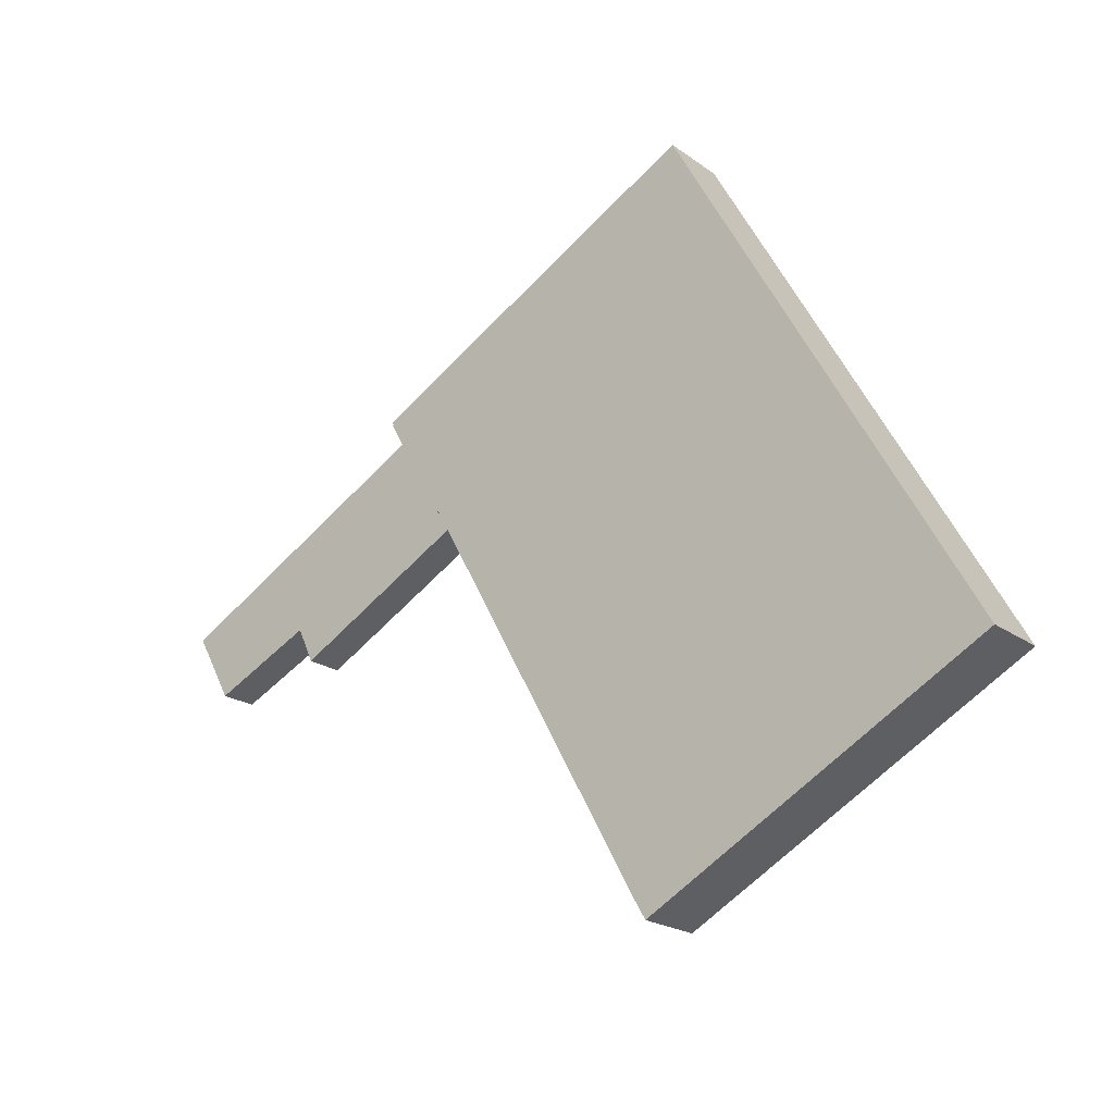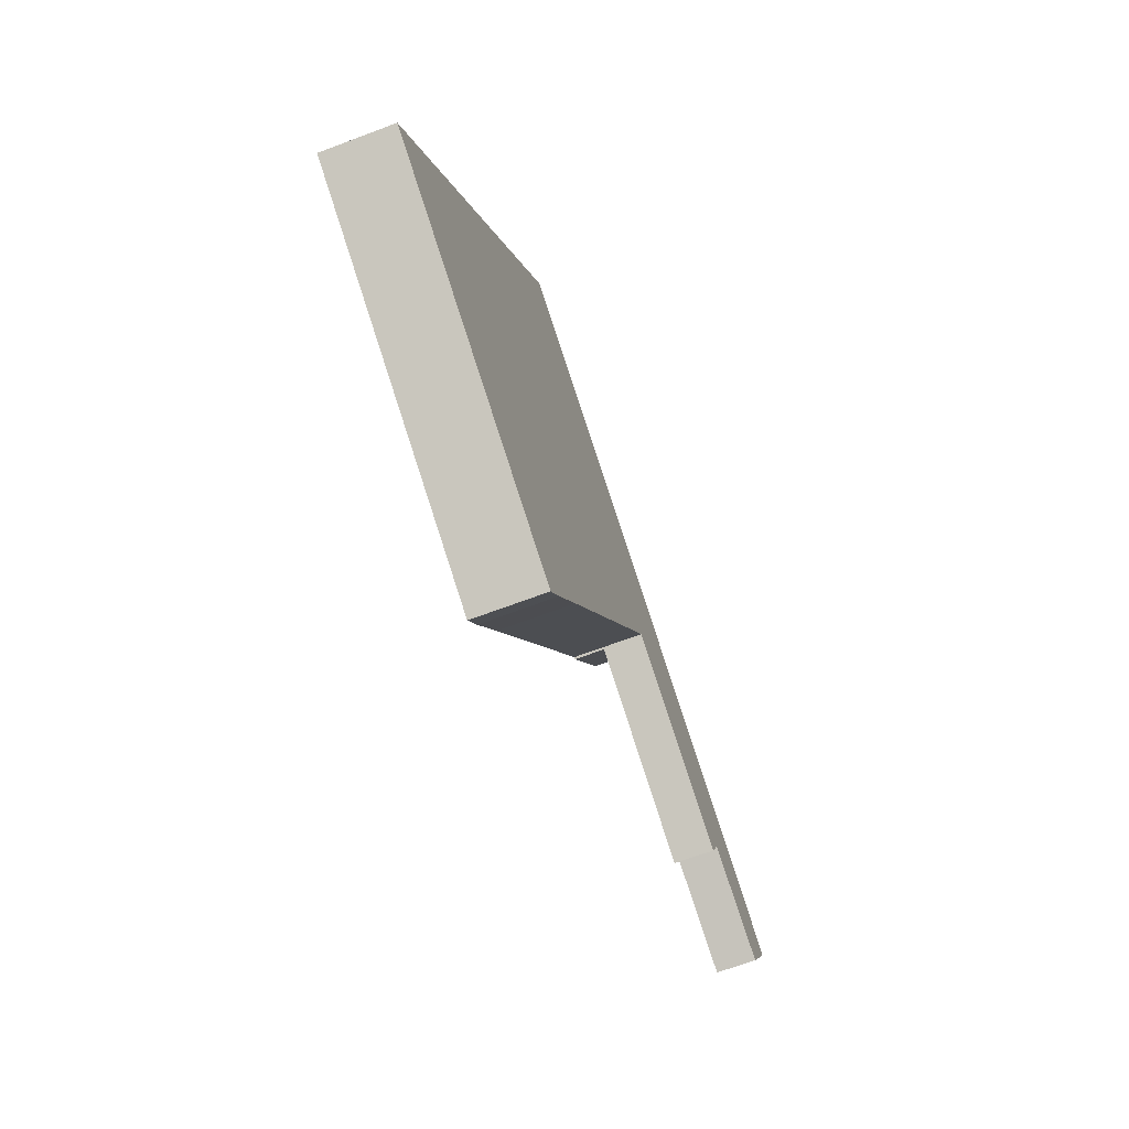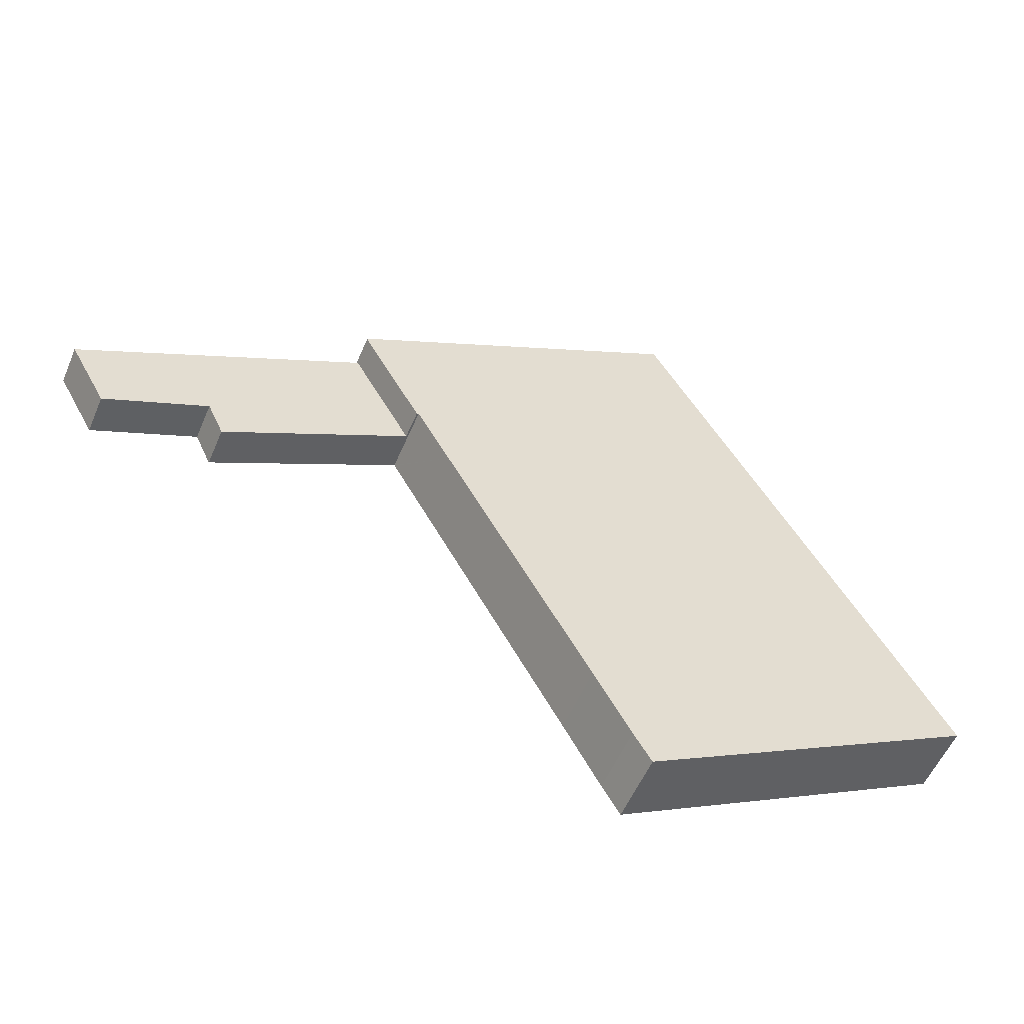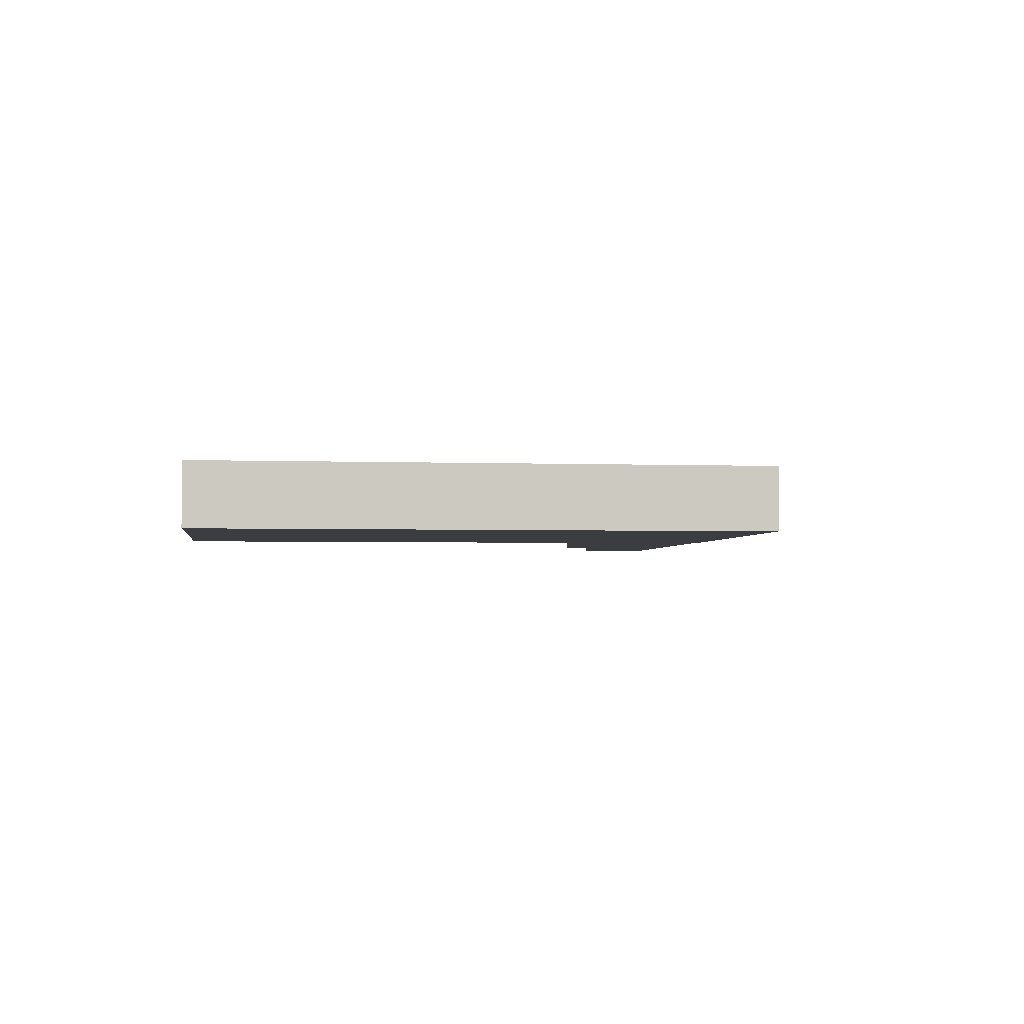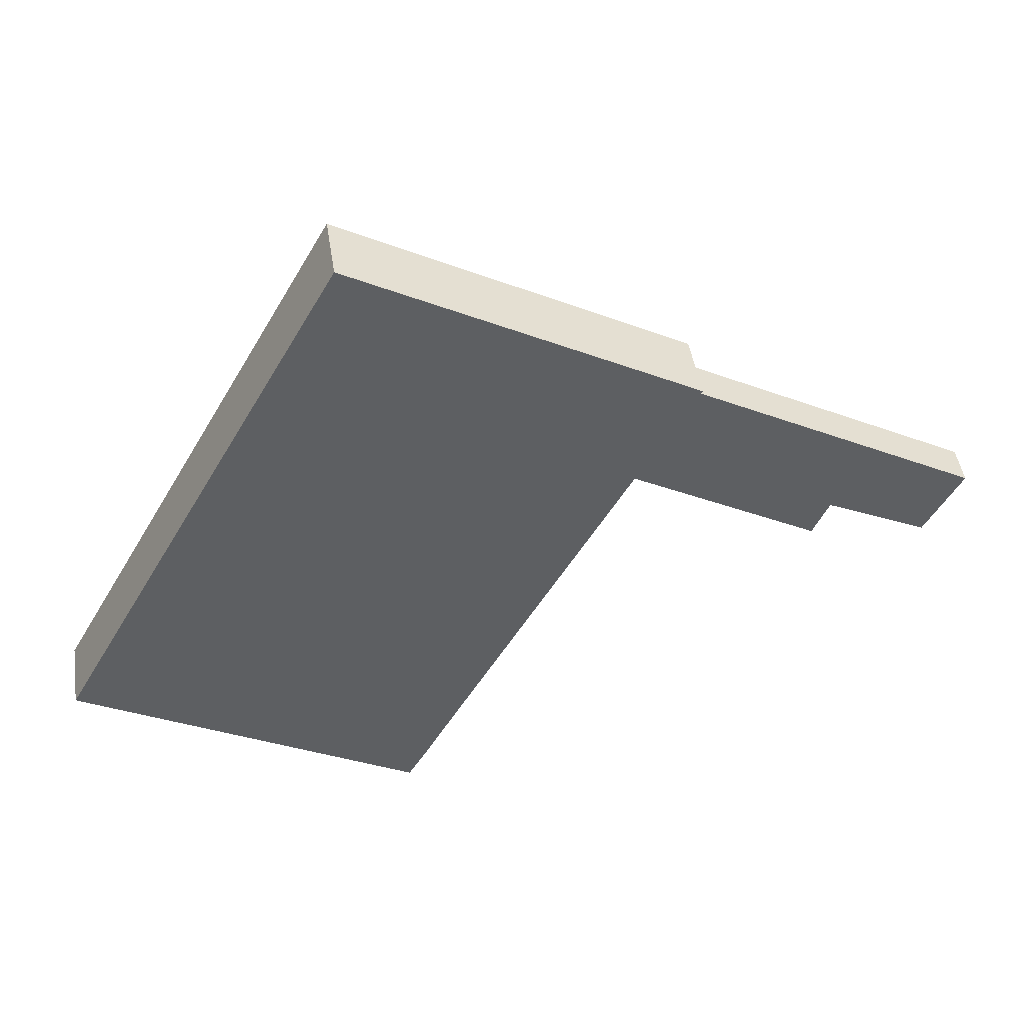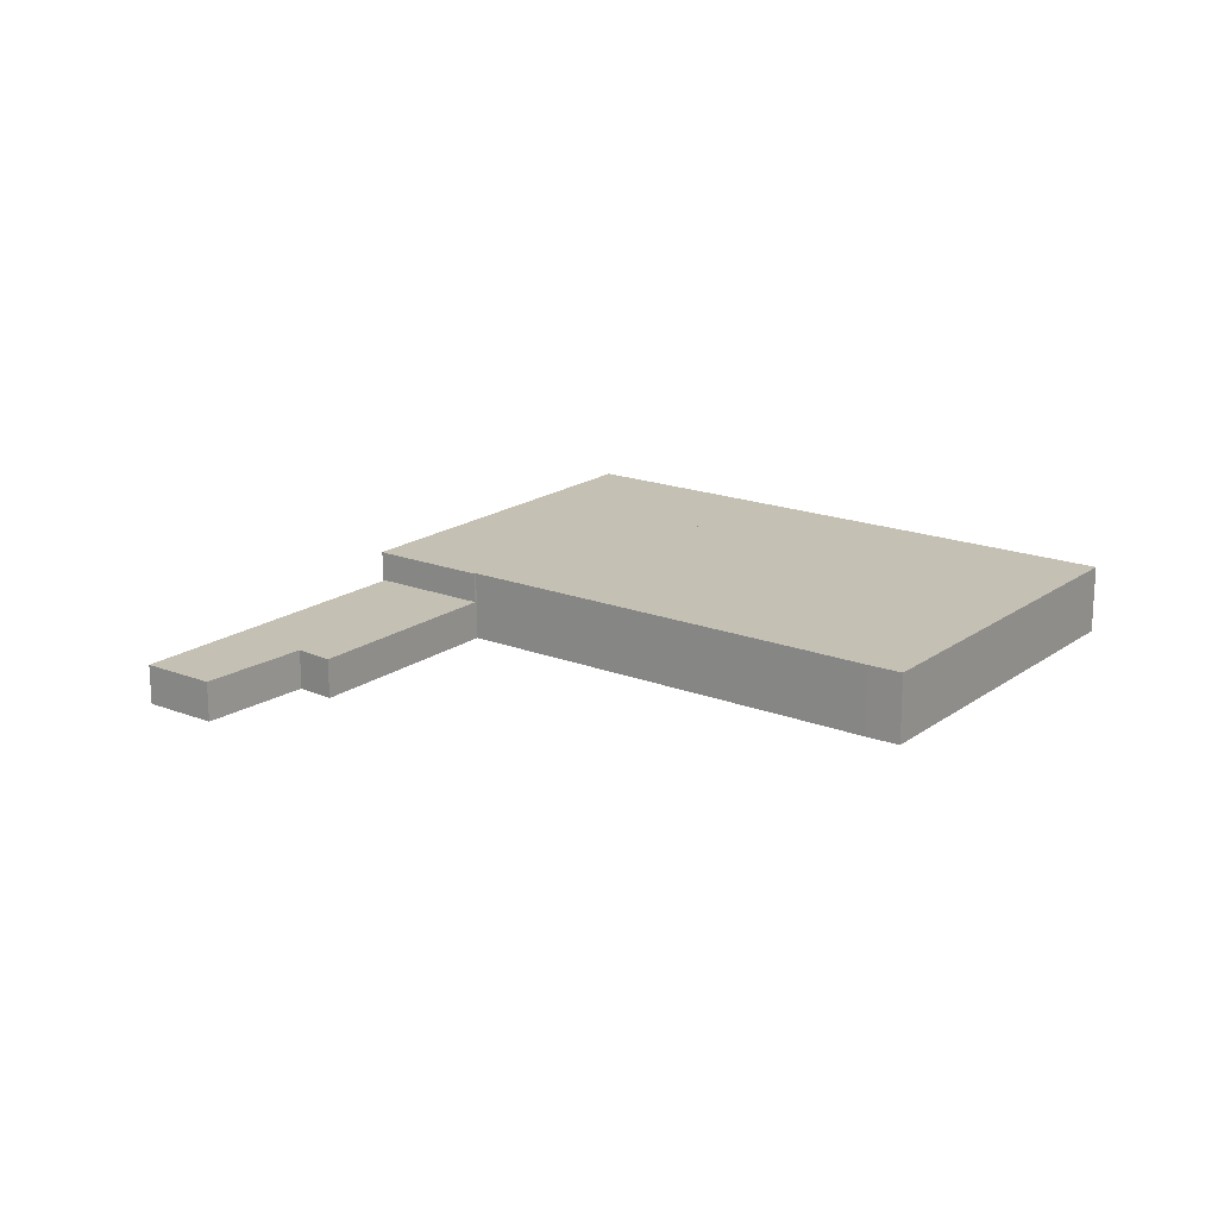
<metadata>
{"format":"obj","ext":"obj","renderer":"f3d","projection":"perspective","resolution":1024,"background":"white","views":[{"elev":-20.6,"azim":-142.2,"up":"+Z"},{"elev":-68.0,"azim":-69.3,"up":"+Z"},{"elev":-55.1,"azim":157.1,"up":"+Z"},{"elev":-2.8,"azim":-68.5,"up":"+Y"},{"elev":46.0,"azim":-8.7,"up":"+Z"},{"elev":18.3,"azim":155.8,"up":"+Y"}]}
</metadata>
<code>
v  93.33 4.066 12.45
v  90.97 4.066 22.97
v  97.23 4.066 19.5
v  82.64 4.066 17.62
v  86.85 4.066 25.25
v  67.38 4.066 36.05
v  82.56 4.066 17.66
v  82.1 4.066 16.65
v  81.63 4.066 15.63
v  80.83 4.066 13.88
v  80.63 4.066 13.99
v  62.07 4.066 26.5
v  61.15 4.066 24.84
v  67.38 -2.207e-15 36.05
v  97.23 -1.194e-15 19.5
v  86.85 -1.546e-15 25.25
v  90.97 -1.407e-15 22.97
v  93.33 -7.622e-16 12.45
v  82.56 -1.081e-15 17.66
v  80.83 -8.498e-16 13.88
v  81.63 -9.572e-16 15.63
v  82.1 -1.02e-15 16.65
v  82.64 -1.079e-15 17.62
v  61.15 -1.521e-15 24.84
v  80.63 -8.569e-16 13.99
v  62.07 -1.623e-15 26.5
v  62.07 7.196 26.5
v  67.29 7.196 36.1
v  67.38 7.196 36.05
v  56.35 7.196 42.58
v  42.46 7.196 50.31
v  31.46 7.196 56.44
v  31.39 7.196 56.31
v  31.27 7.196 56.11
v  25.96 7.196 46.57
v  61.15 7.196 24.84
v  60.95 7.196 24.95
v  60.9 7.196 24.86
v  57.36 7.196 18.47
v  43.41 7.196 -6.662
v  25 7.196 44.86
v  21.44 7.196 38.47
v  7.446 7.196 13.36
v  41.71 7.196 -9.735
v  37.83 7.196 -16.8
v  0 7.196 4.406e-16
v  24.95 7.196 -13.89
v  35.95 7.196 -20.01
v  11.01 7.196 -6.126
v  67.35 7.196 36.2
v  67.45 7.196 36.39
v  0 0 0
v  7.446 -8.179e-16 13.36
v  21.44 -2.356e-15 38.47
v  25 -2.747e-15 44.86
v  25.96 -2.852e-15 46.57
v  31.27 -3.436e-15 56.11
v  31.39 -3.448e-15 56.31
v  31.46 -3.456e-15 56.44
v  42.46 -3.081e-15 50.31
v  56.35 -2.607e-15 42.58
v  67.45 -2.228e-15 36.39
v  67.29 -2.21e-15 36.1
v  67.35 -2.217e-15 36.2
v  60.95 -1.528e-15 24.95
v  60.9 -1.522e-15 24.86
v  57.36 -1.131e-15 18.47
v  43.41 4.079e-16 -6.662
v  41.71 5.961e-16 -9.735
v  37.83 1.029e-15 -16.8
v  35.95 1.225e-15 -20.01
v  24.95 8.503e-16 -13.89
v  11.01 3.751e-16 -6.126
v  32.47 -1.993e-15 32.54
v  32.38 7.196 32.38
v  32.47 7.196 32.54
v  18.35 7.196 7.29
v  18.26 7.196 7.135
v  18.26 -4.369e-16 7.135
v  32.38 -1.983e-15 32.38
v  18.35 -4.464e-16 7.29
v  32.54 7.196 32.5
v  46.4 7.196 24.7
v  32.54 -1.99e-15 32.5
v  46.4 -1.512e-15 24.7
v  46.51 7.196 24.64
v  46.51 -1.509e-15 24.64
v  46.45 7.196 24.54
v  32.42 7.196 -0.542
v  46.45 -1.503e-15 24.54
v  32.42 3.319e-17 -0.542
v  32.36 7.196 -0.642
v  32.36 3.931e-17 -0.642
v  32.32 7.196 -0.622
v  18.36 7.196 7.078
v  32.32 3.809e-17 -0.622
v  18.36 -4.334e-16 7.078
g defaultobject
f 1 2 3
f 2 1 4
f 2 4 5
f 5 4 6
f 6 4 7
f 6 7 8
f 6 8 9
f 6 9 10
f 6 10 11
f 6 11 12
f 12 11 13
f 14 5 6
f 5 14 2
f 2 14 3
f 3 14 15
f 15 14 16
f 15 16 17
f 15 1 3
f 1 15 18
f 19 8 7
f 8 19 9
f 9 19 10
f 10 19 20
f 20 19 21
f 21 19 22
f 18 4 1
f 4 18 23
f 4 23 7
f 7 23 19
f 20 11 10
f 11 20 13
f 13 20 24
f 24 20 25
f 24 12 13
f 12 24 6
f 6 24 26
f 6 26 14
f 25 26 24
f 26 25 14
f 14 25 20
f 14 20 21
f 14 21 19
f 14 19 16
f 19 21 22
f 16 19 23
f 16 23 18
f 16 18 15
f 16 15 17
f 27 28 29
f 28 27 30
f 30 27 31
f 31 27 32
f 32 27 33
f 33 27 34
f 34 27 35
f 35 27 36
f 35 36 37
f 35 37 38
f 35 38 39
f 35 39 40
f 35 40 41
f 41 40 42
f 42 40 43
f 43 40 44
f 43 44 45
f 43 45 46
f 46 45 47
f 47 45 48
f 46 47 49
f 50 30 51
f 30 50 28
f 52 43 46
f 43 52 53
f 43 53 42
f 42 53 54
f 42 54 41
f 41 54 55
f 41 55 35
f 35 55 56
f 35 56 34
f 34 56 57
f 34 57 33
f 33 57 32
f 32 57 58
f 32 58 59
f 59 31 32
f 31 59 60
f 31 60 30
f 30 60 61
f 30 61 51
f 51 61 62
f 63 29 28
f 29 63 14
f 62 50 51
f 50 62 28
f 28 62 63
f 63 62 64
f 14 27 29
f 27 14 26
f 27 26 36
f 36 26 24
f 65 38 37
f 38 65 39
f 39 65 66
f 39 66 67
f 39 67 40
f 40 67 68
f 40 68 44
f 44 68 69
f 44 69 45
f 45 69 70
f 70 48 45
f 48 70 71
f 24 37 36
f 37 24 65
f 71 47 48
f 47 71 72
f 47 72 49
f 49 72 73
f 49 73 46
f 46 73 52
f 74 75 76
f 75 74 77
f 77 74 78
f 78 74 79
f 79 74 80
f 79 80 81
f 82 74 76
f 74 82 83
f 74 83 84
f 84 83 85
f 85 83 86
f 85 86 87
f 88 87 86
f 87 88 89
f 87 89 90
f 90 89 91
f 91 89 92
f 91 92 93
f 94 93 92
f 93 94 95
f 93 95 96
f 96 95 97
f 97 95 78
f 97 78 79
f 26 65 24
f 70 72 71
f 72 70 69
f 72 69 68
f 72 68 67
f 72 67 66
f 72 66 73
f 73 66 65
f 73 65 26
f 73 26 14
f 73 14 63
f 73 63 64
f 73 64 62
f 73 62 61
f 73 61 52
f 52 61 60
f 52 60 53
f 53 60 54
f 54 60 58
f 58 60 59
f 54 58 56
f 54 56 55
f 56 58 57

</code>
